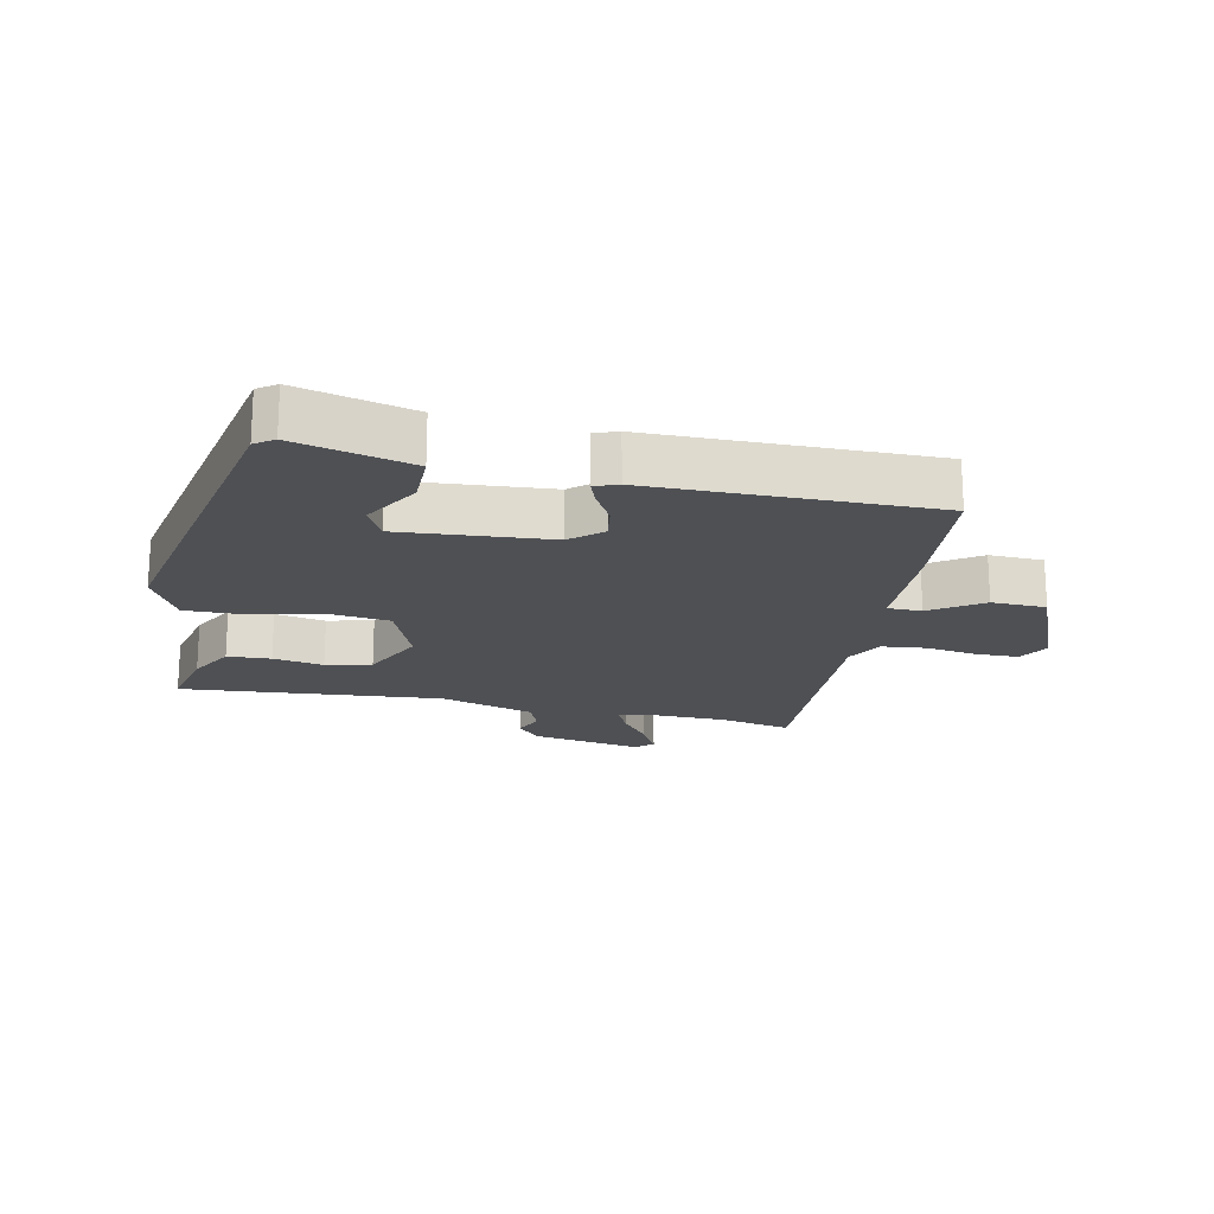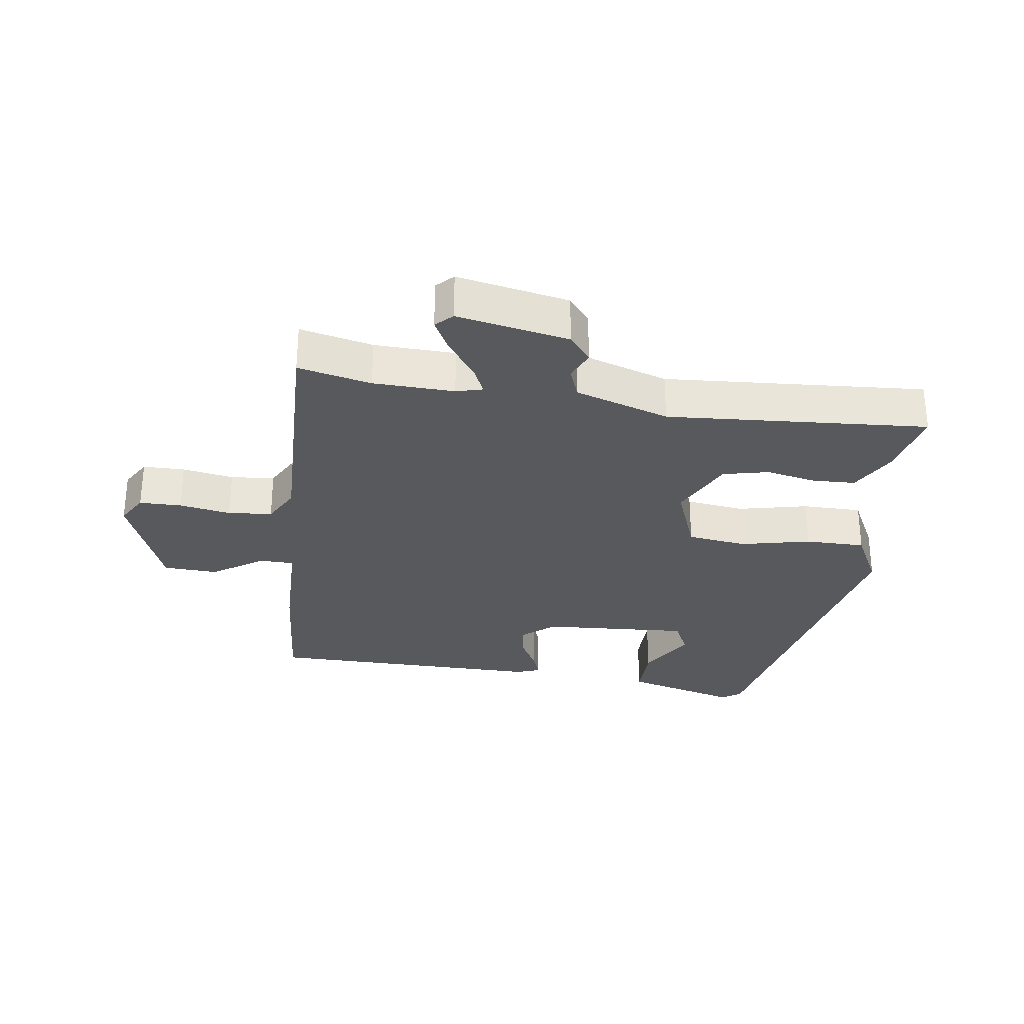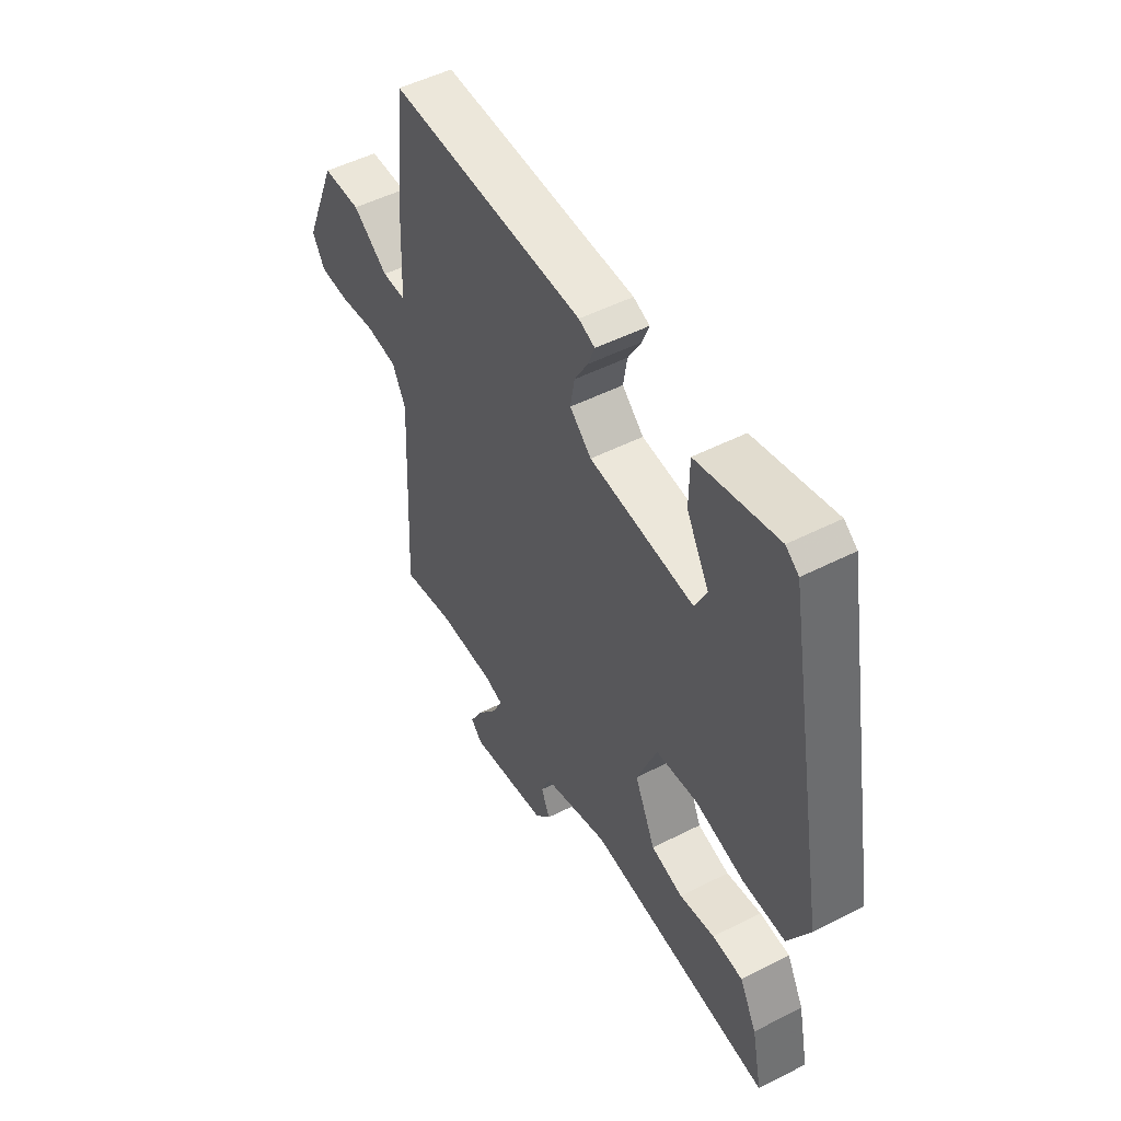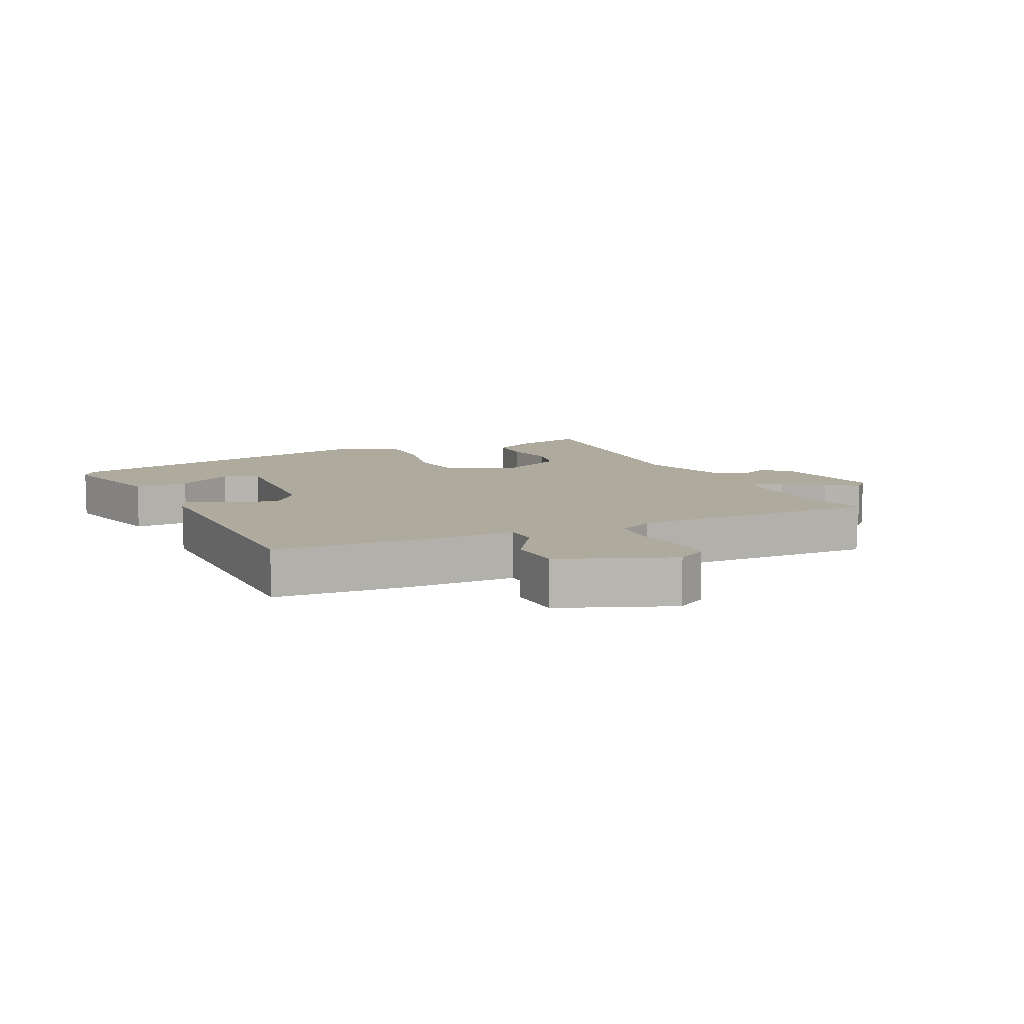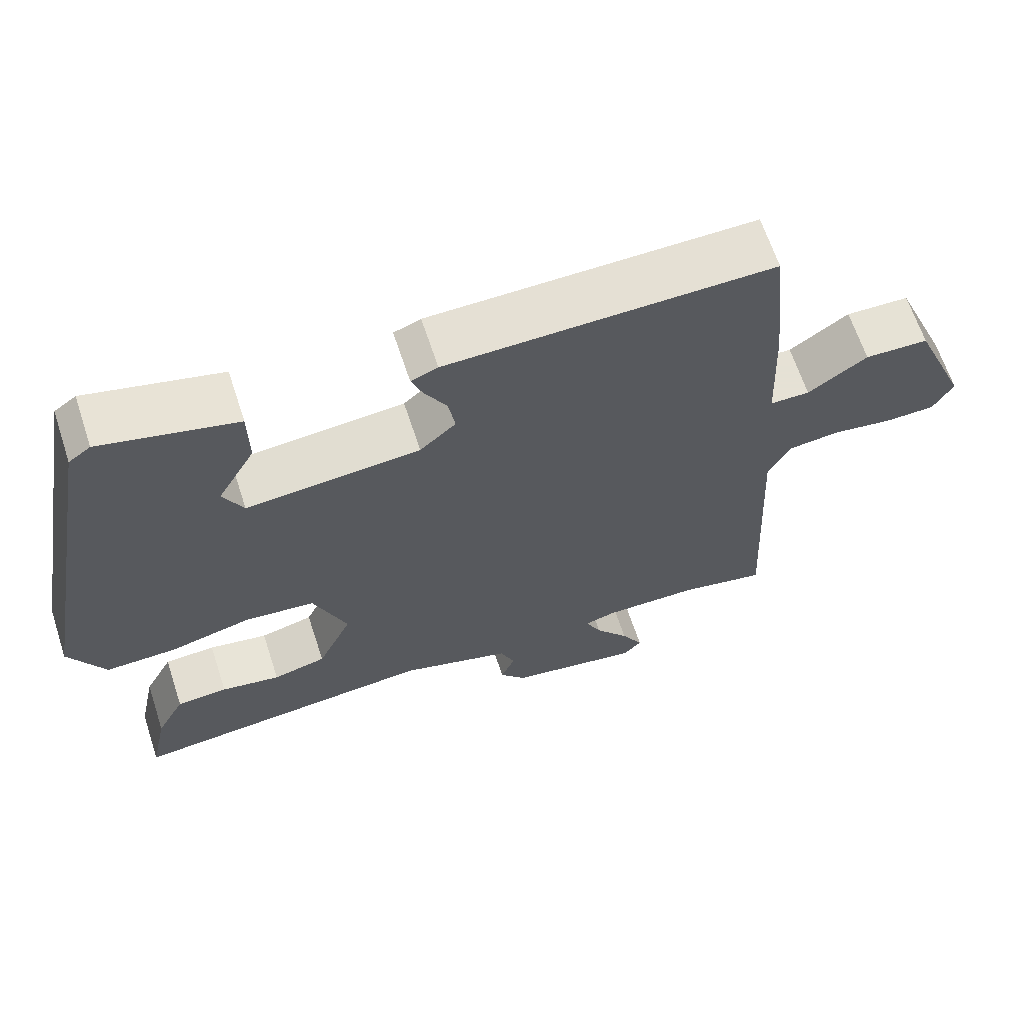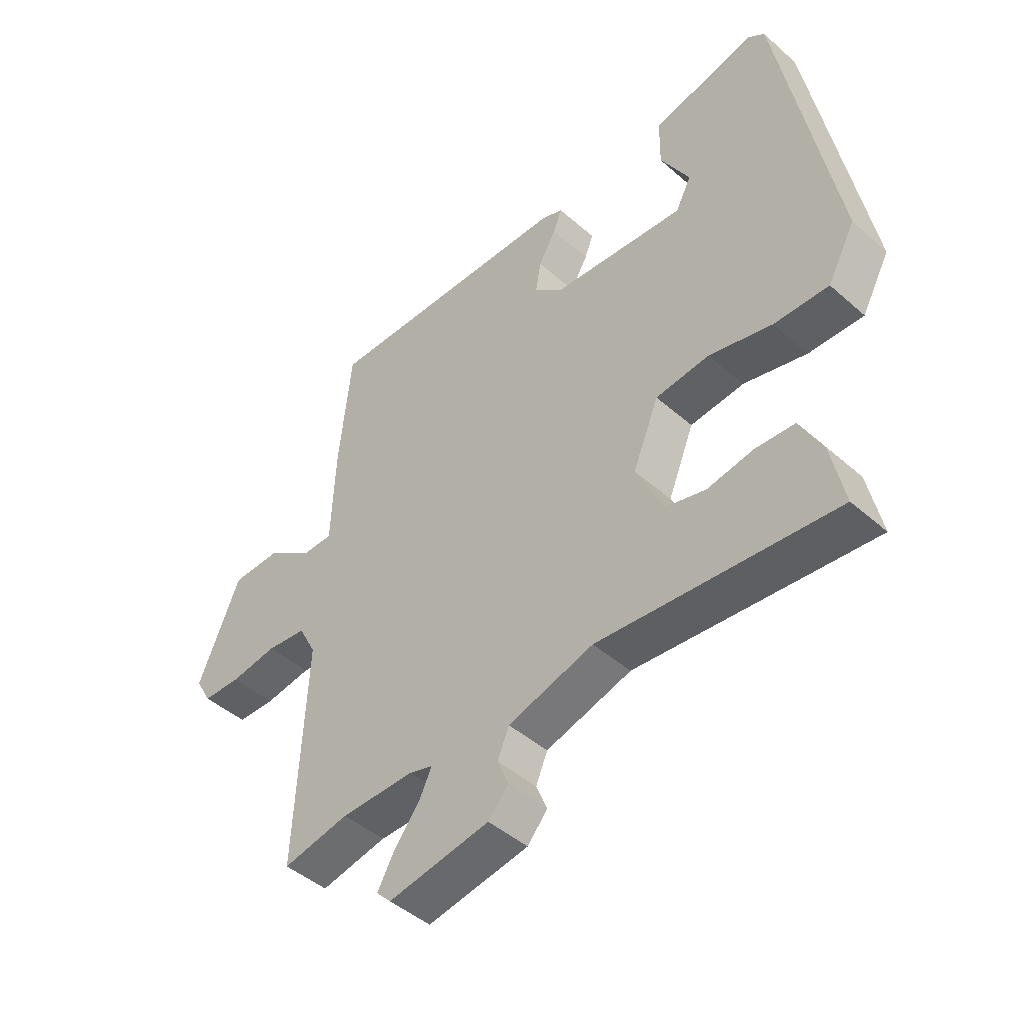
<metadata>
{"format":"obj","ext":"obj","renderer":"f3d","projection":"perspective","resolution":1024,"background":"white","views":[{"elev":-19.0,"azim":-12.6,"up":"+Y"},{"elev":-30.1,"azim":170.6,"up":"+Y"},{"elev":50.3,"azim":-119.2,"up":"+Z"},{"elev":9.3,"azim":63.3,"up":"+Y"},{"elev":64.9,"azim":-18.2,"up":"+Z"},{"elev":-45.4,"azim":-135.3,"up":"+Z"}]}
</metadata>
<code>
v -0.443 0.07 0.504
v -0.414 0.07 0.525
v -0.234 0.07 0.481
v -0.233 0.07 0.396
v -0.283 0.07 0.307
v -0.256 0.07 0.254
v -0.024 0.07 0.274
v 0.024 0.07 0.317
v 0.015 0.07 0.371
v -0.015 0.07 0.423
v -0.03 0.07 0.462
v 0.006 0.07 0.476
v 0.442 0.07 0.483
v 0.463 0.07 0.277
v 0.47 0.07 0.107
v 0.523 0.07 0.107
v 0.602 0.07 0.162
v 0.687 0.07 0.16
v 0.76 0.07 -0.013
v 0.733 0.07 -0.061
v 0.667 0.07 -0.063
v 0.586 0.07 -0.051
v 0.517 0.07 -0.059
v 0.487 0.07 -0.117
v 0.506 0.07 -0.501
v 0.391 0.07 -0.478
v 0.264 0.07 -0.477
v 0.223 0.07 -0.489
v 0.244 0.07 -0.533
v 0.289 0.07 -0.591
v 0.318 0.07 -0.643
v 0.293 0.07 -0.669
v 0.117 0.07 -0.639
v 0.082 0.07 -0.598
v 0.101 0.07 -0.552
v 0.081 0.07 -0.504
v -0.067 0.07 -0.46
v -0.476 0.07 -0.498
v -0.453 0.07 -0.388
v -0.415 0.07 -0.316
v -0.347 0.07 -0.312
v -0.268 0.07 -0.326
v -0.197 0.07 -0.308
v -0.151 0.07 -0.208
v -0.196 0.07 -0.098
v -0.289 0.07 -0.088
v -0.398 0.07 -0.115
v -0.492 0.07 -0.117
v -0.54 0.07 -0.029
v -0.443 0 0.504
v -0.414 0 0.525
v -0.234 0 0.481
v -0.233 0 0.396
v -0.283 0 0.307
v -0.256 0 0.254
v -0.024 0 0.274
v 0.024 0 0.317
v 0.015 0 0.371
v -0.015 0 0.423
v -0.03 0 0.462
v 0.006 0 0.476
v 0.442 0 0.483
v 0.463 0 0.277
v 0.47 0 0.107
v 0.523 0 0.107
v 0.602 0 0.162
v 0.687 0 0.16
v 0.76 0 -0.013
v 0.733 0 -0.061
v 0.667 0 -0.063
v 0.586 0 -0.051
v 0.517 0 -0.059
v 0.487 0 -0.117
v 0.506 0 -0.501
v 0.391 0 -0.478
v 0.264 0 -0.477
v 0.223 0 -0.489
v 0.244 0 -0.533
v 0.289 0 -0.591
v 0.318 0 -0.643
v 0.293 0 -0.669
v 0.117 0 -0.639
v 0.082 0 -0.598
v 0.101 0 -0.552
v 0.081 0 -0.504
v -0.067 0 -0.46
v -0.476 0 -0.498
v -0.453 0 -0.388
v -0.415 0 -0.316
v -0.347 0 -0.312
v -0.268 0 -0.326
v -0.197 0 -0.308
v -0.151 0 -0.208
v -0.196 0 -0.098
v -0.289 0 -0.088
v -0.398 0 -0.115
v -0.492 0 -0.117
v -0.54 0 -0.029
f 46 47 48 49
f 45 46 49 1
f 39 40 41 42
f 37 38 39 42
f 36 37 42 43
f 32 33 34 35
f 32 35 36
f 29 30 31 32
f 28 29 32 36
f 27 28 36 43
f 24 25 26
f 24 26 27 43
f 19 20 21 22
f 19 22 23
f 16 17 18 19
f 15 16 19 23
f 12 13 14 15
f 9 10 11 12
f 8 9 12 15
f 7 8 15 23
f 2 3 4 5
f 45 1 2 5
f 44 45 5 6
f 24 43 44
f 23 24 44
f 6 7 23 44
f 98 97 96 95
f 50 98 95 94
f 91 90 89 88
f 91 88 87 86
f 92 91 86 85
f 84 83 82 81
f 85 84 81
f 81 80 79 78
f 85 81 78 77
f 92 85 77 76
f 75 74 73
f 92 76 75 73
f 71 70 69 68
f 72 71 68
f 68 67 66 65
f 72 68 65 64
f 64 63 62 61
f 61 60 59 58
f 64 61 58 57
f 72 64 57 56
f 54 53 52 51
f 54 51 50 94
f 55 54 94 93
f 93 92 73
f 93 73 72
f 93 72 56 55
f 1 50 51 2
f 2 51 52 3
f 3 52 53 4
f 4 53 54 5
f 5 54 55 6
f 6 55 56 7
f 7 56 57 8
f 8 57 58 9
f 9 58 59 10
f 10 59 60 11
f 11 60 61 12
f 12 61 62 13
f 13 62 63 14
f 14 63 64 15
f 15 64 65 16
f 16 65 66 17
f 17 66 67 18
f 18 67 68 19
f 19 68 69 20
f 20 69 70 21
f 21 70 71 22
f 22 71 72 23
f 23 72 73 24
f 24 73 74 25
f 25 74 75 26
f 26 75 76 27
f 27 76 77 28
f 28 77 78 29
f 29 78 79 30
f 30 79 80 31
f 31 80 81 32
f 32 81 82 33
f 33 82 83 34
f 34 83 84 35
f 35 84 85 36
f 36 85 86 37
f 37 86 87 38
f 38 87 88 39
f 39 88 89 40
f 40 89 90 41
f 41 90 91 42
f 42 91 92 43
f 43 92 93 44
f 44 93 94 45
f 45 94 95 46
f 46 95 96 47
f 47 96 97 48
f 48 97 98 49
f 49 98 50 1

</code>
